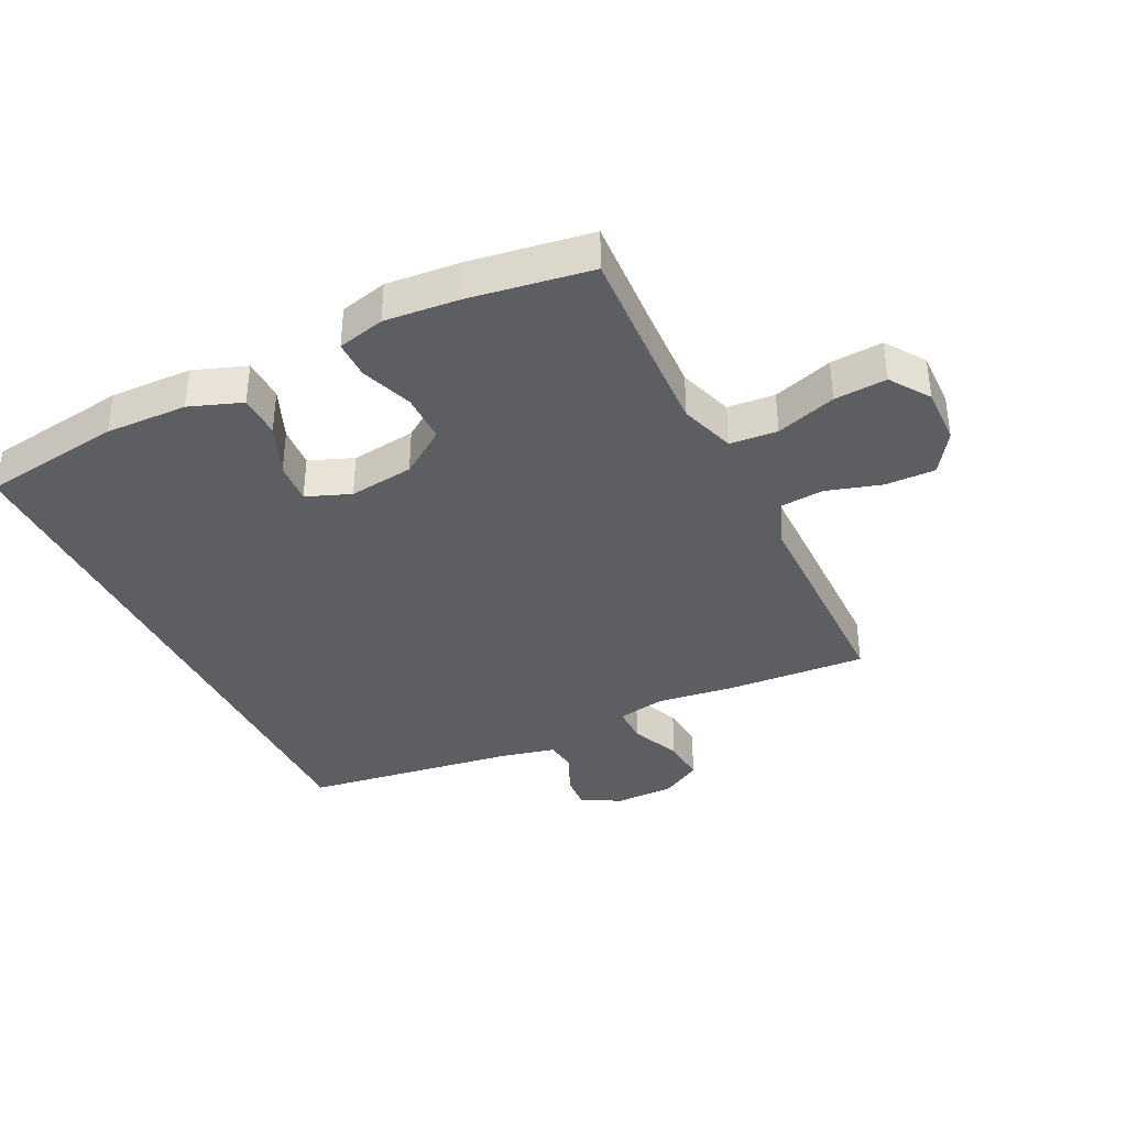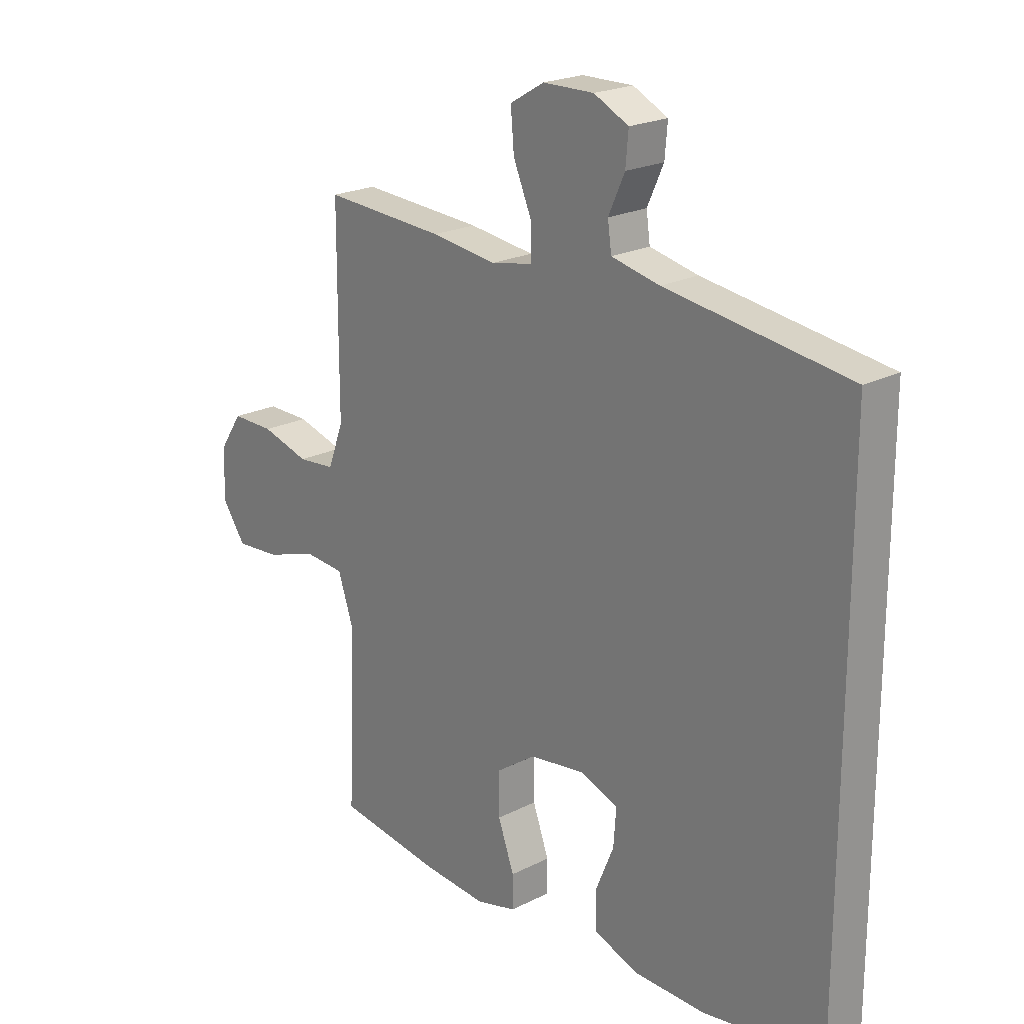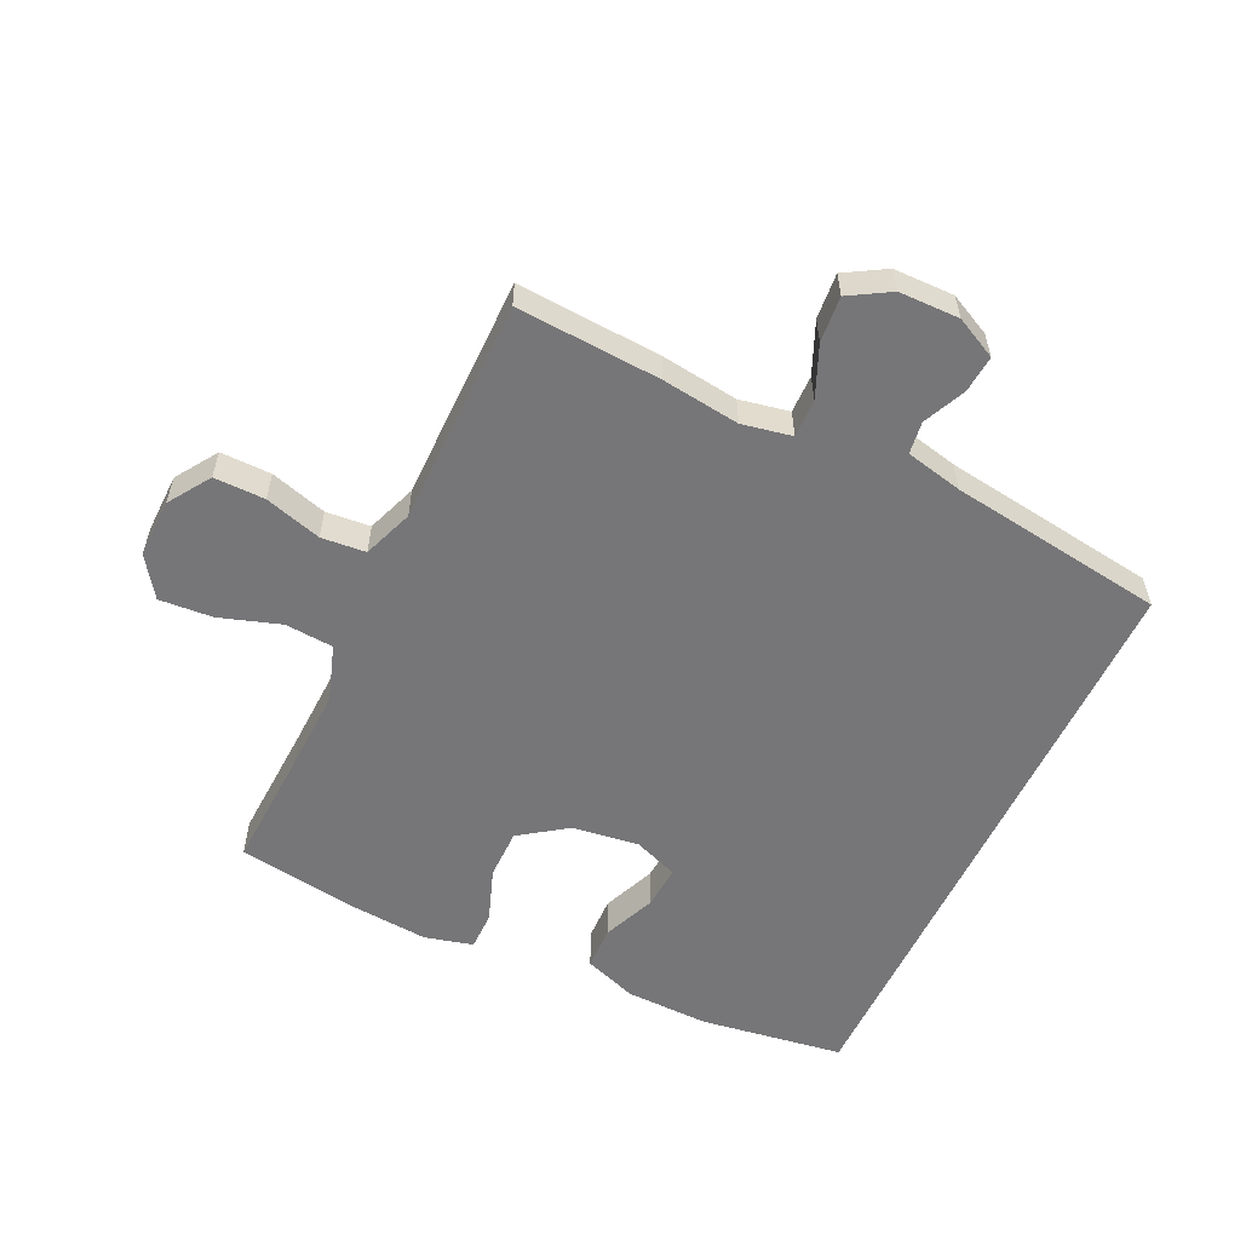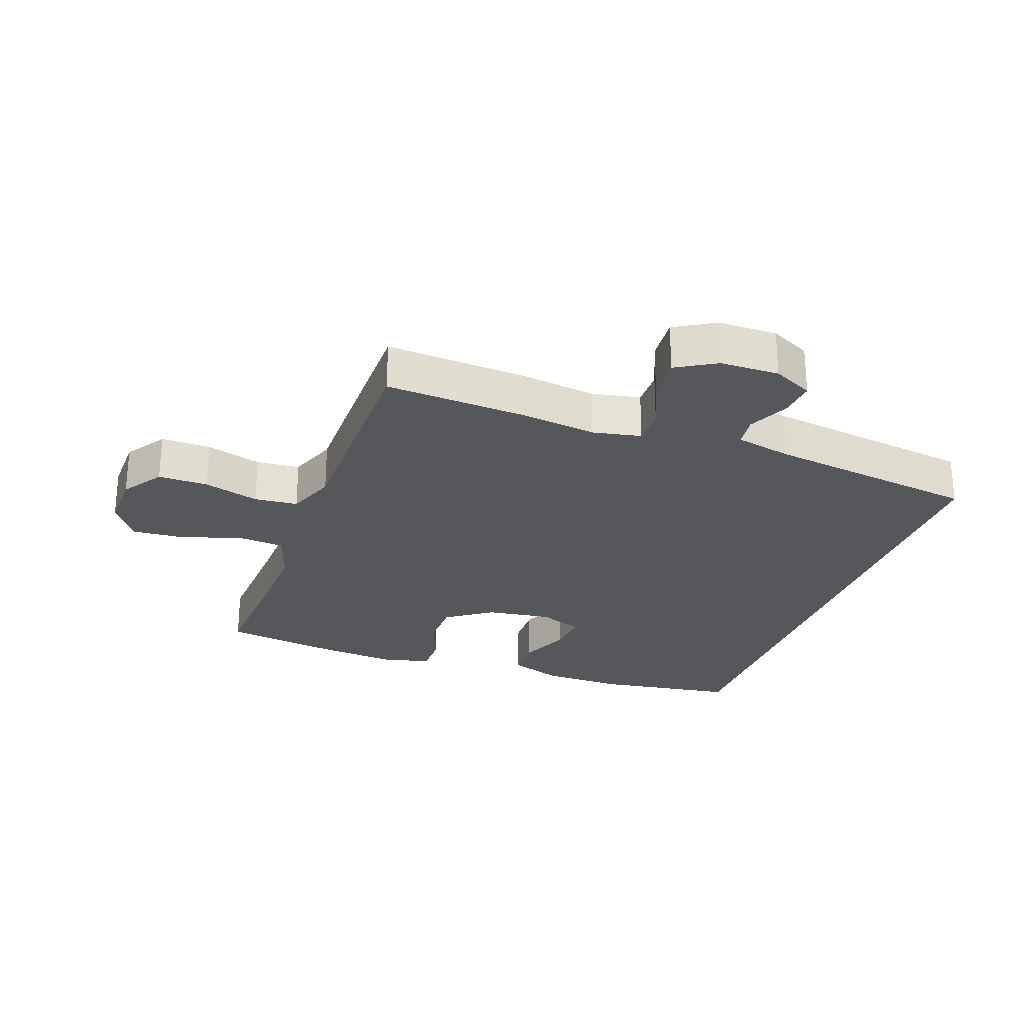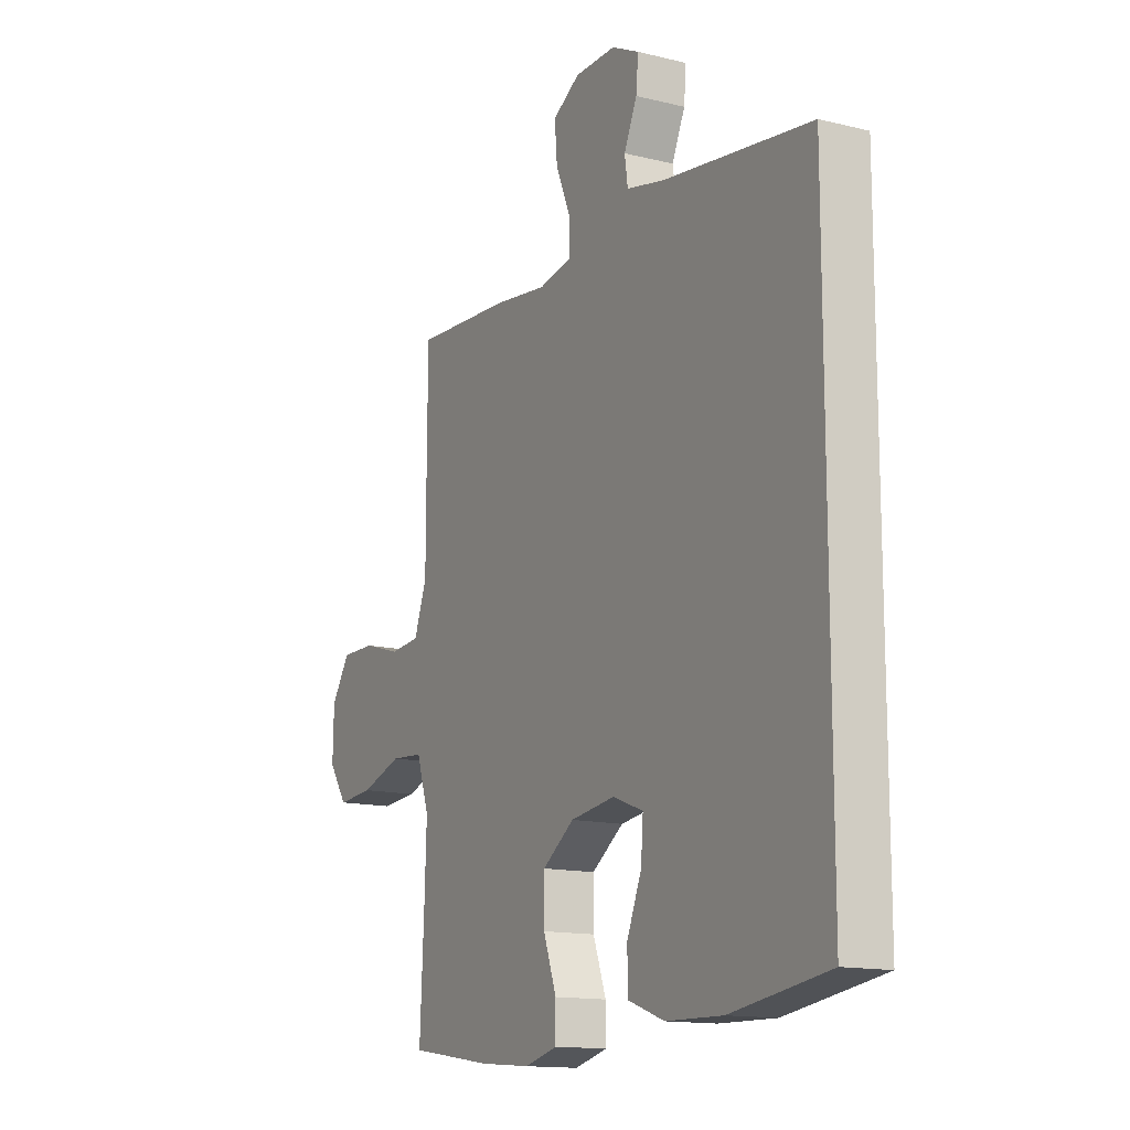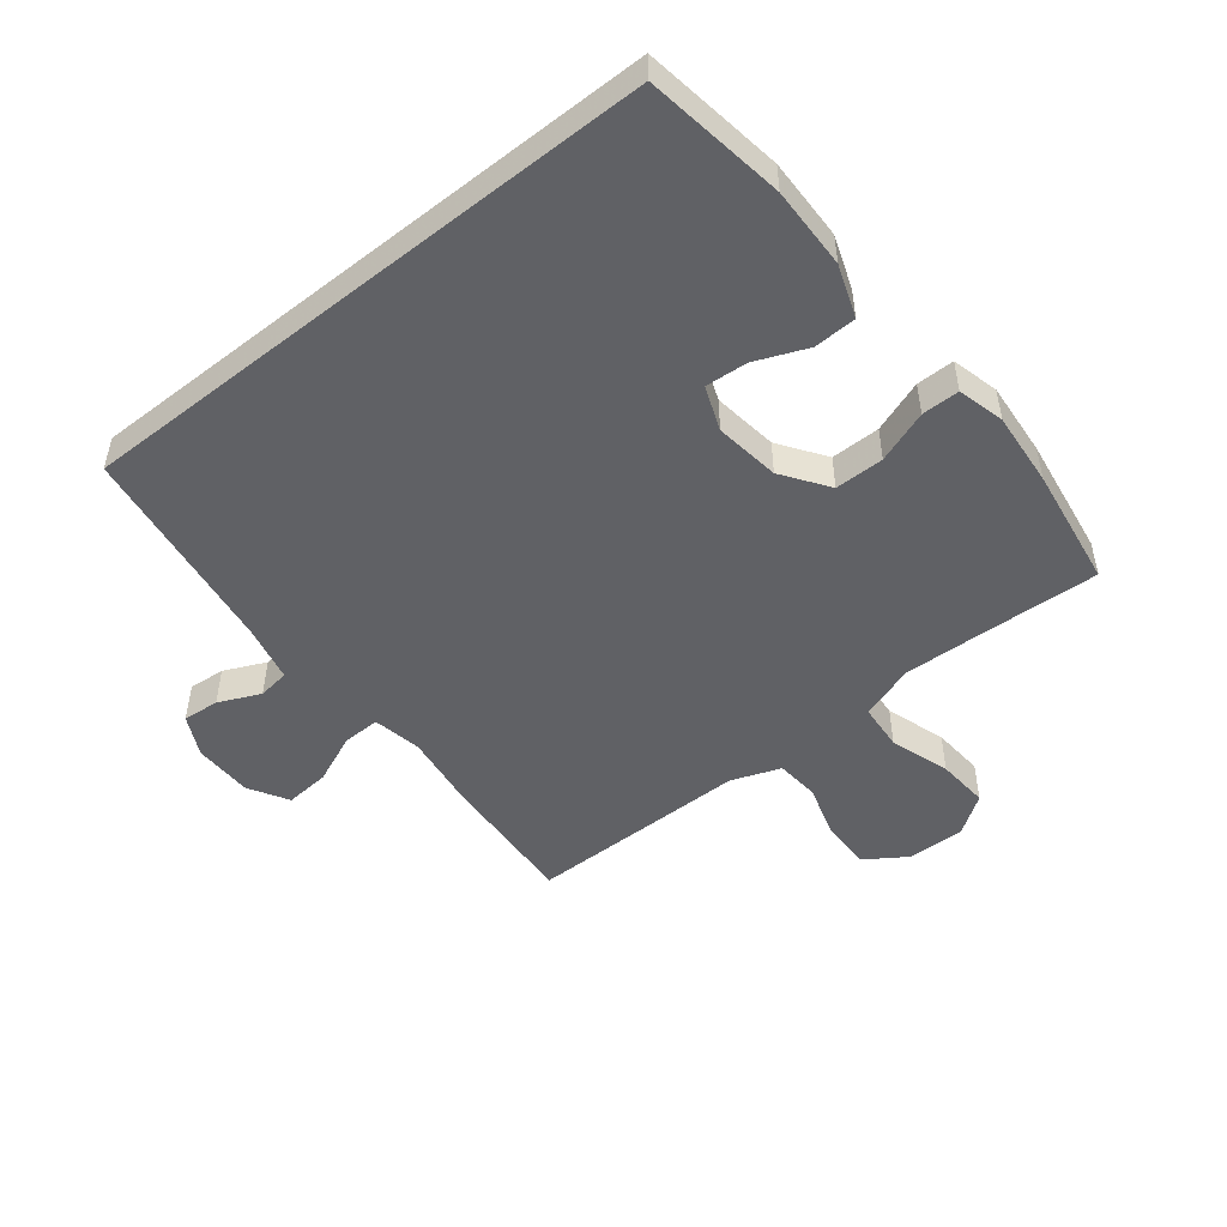
<metadata>
{"format":"obj","ext":"obj","renderer":"f3d","projection":"perspective","resolution":1024,"background":"white","views":[{"elev":-37.3,"azim":-154.1,"up":"+Y"},{"elev":21.5,"azim":48.0,"up":"+Z"},{"elev":-56.9,"azim":-25.2,"up":"+Y"},{"elev":-26.4,"azim":-19.7,"up":"+Y"},{"elev":-14.1,"azim":61.6,"up":"+Z"},{"elev":-49.6,"azim":128.5,"up":"+Y"}]}
</metadata>
<code>
v 0.5 0.07 0.459
v 0.5 0.07 -0.478
v 0.277 0.07 -0.511
v 0.147 0.07 -0.508
v 0.064 0.07 -0.478
v 0.062 0.07 -0.41
v 0.096 0.07 -0.328
v 0.101 0.07 -0.261
v 0.031 0.07 -0.234
v -0.072 0.07 -0.248
v -0.145 0.07 -0.299
v -0.145 0.07 -0.377
v -0.115 0.07 -0.46
v -0.115 0.07 -0.52
v -0.19 0.07 -0.539
v -0.308 0.07 -0.529
v -0.5 0.07 -0.5
v -0.491 0.07 -0.316
v -0.486 0.07 -0.184
v -0.515 0.07 -0.097
v -0.59 0.07 -0.091
v -0.685 0.07 -0.122
v -0.768 0.07 -0.128
v -0.811 0.07 -0.066
v -0.809 0.07 0.026
v -0.766 0.07 0.091
v -0.687 0.07 0.09
v -0.599 0.07 0.064
v -0.53 0.07 0.07
v -0.501 0.07 0.148
v -0.501 0.07 0.267
v -0.5 0.07 0.5
v -0.276 0.07 0.486
v -0.155 0.07 0.47
v -0.078 0.07 0.485
v -0.079 0.07 0.544
v -0.113 0.07 0.624
v -0.119 0.07 0.695
v -0.056 0.07 0.732
v 0.038 0.07 0.733
v 0.102 0.07 0.701
v 0.097 0.07 0.643
v 0.067 0.07 0.577
v 0.074 0.07 0.527
v 0.163 0.07 0.507
v 0.5 0 0.459
v 0.5 0 -0.478
v 0.277 0 -0.511
v 0.147 0 -0.508
v 0.064 0 -0.478
v 0.062 0 -0.41
v 0.096 0 -0.328
v 0.101 0 -0.261
v 0.031 0 -0.234
v -0.072 0 -0.248
v -0.145 0 -0.299
v -0.145 0 -0.377
v -0.115 0 -0.46
v -0.115 0 -0.52
v -0.19 0 -0.539
v -0.308 0 -0.529
v -0.5 0 -0.5
v -0.491 0 -0.316
v -0.486 0 -0.184
v -0.515 0 -0.097
v -0.59 0 -0.091
v -0.685 0 -0.122
v -0.768 0 -0.128
v -0.811 0 -0.066
v -0.809 0 0.026
v -0.766 0 0.091
v -0.687 0 0.09
v -0.599 0 0.064
v -0.53 0 0.07
v -0.501 0 0.148
v -0.501 0 0.267
v -0.5 0 0.5
v -0.276 0 0.486
v -0.155 0 0.47
v -0.078 0 0.485
v -0.079 0 0.544
v -0.113 0 0.624
v -0.119 0 0.695
v -0.056 0 0.732
v 0.038 0 0.733
v 0.102 0 0.701
v 0.097 0 0.643
v 0.067 0 0.577
v 0.074 0 0.527
v 0.163 0 0.507
f 41 42 43
f 40 41 43
f 39 40 43
f 38 39 43
f 37 38 43
f 36 37 43
f 35 36 43 44
f 32 33 34
f 31 32 34
f 30 31 34
f 29 30 34 35
f 26 27 28
f 25 26 28
f 24 25 28
f 23 24 28
f 22 23 28
f 21 22 28
f 20 21 28 29
f 35 44 45
f 29 35 45
f 20 29 45
f 19 20 45
f 16 17 18
f 15 16 18
f 14 15 18
f 13 14 18
f 12 13 18
f 5 6 7
f 4 5 7
f 3 4 7
f 2 3 7
f 1 2 7
f 1 7 8
f 45 1 8 9
f 11 12 18 19
f 10 11 19 45
f 9 10 45
f 88 87 86
f 88 86 85
f 88 85 84
f 88 84 83
f 88 83 82
f 88 82 81
f 89 88 81 80
f 79 78 77
f 79 77 76
f 79 76 75
f 80 79 75 74
f 73 72 71
f 73 71 70
f 73 70 69
f 73 69 68
f 73 68 67
f 73 67 66
f 74 73 66 65
f 90 89 80
f 90 80 74
f 90 74 65
f 90 65 64
f 63 62 61
f 63 61 60
f 63 60 59
f 63 59 58
f 63 58 57
f 52 51 50
f 52 50 49
f 52 49 48
f 52 48 47
f 52 47 46
f 53 52 46
f 54 53 46 90
f 64 63 57 56
f 90 64 56 55
f 90 55 54
f 1 46 47 2
f 2 47 48 3
f 3 48 49 4
f 4 49 50 5
f 5 50 51 6
f 6 51 52 7
f 7 52 53 8
f 8 53 54 9
f 9 54 55 10
f 10 55 56 11
f 11 56 57 12
f 12 57 58 13
f 13 58 59 14
f 14 59 60 15
f 15 60 61 16
f 16 61 62 17
f 17 62 63 18
f 18 63 64 19
f 19 64 65 20
f 20 65 66 21
f 21 66 67 22
f 22 67 68 23
f 23 68 69 24
f 24 69 70 25
f 25 70 71 26
f 26 71 72 27
f 27 72 73 28
f 28 73 74 29
f 29 74 75 30
f 30 75 76 31
f 31 76 77 32
f 32 77 78 33
f 33 78 79 34
f 34 79 80 35
f 35 80 81 36
f 36 81 82 37
f 37 82 83 38
f 38 83 84 39
f 39 84 85 40
f 40 85 86 41
f 41 86 87 42
f 42 87 88 43
f 43 88 89 44
f 44 89 90 45
f 45 90 46 1

</code>
